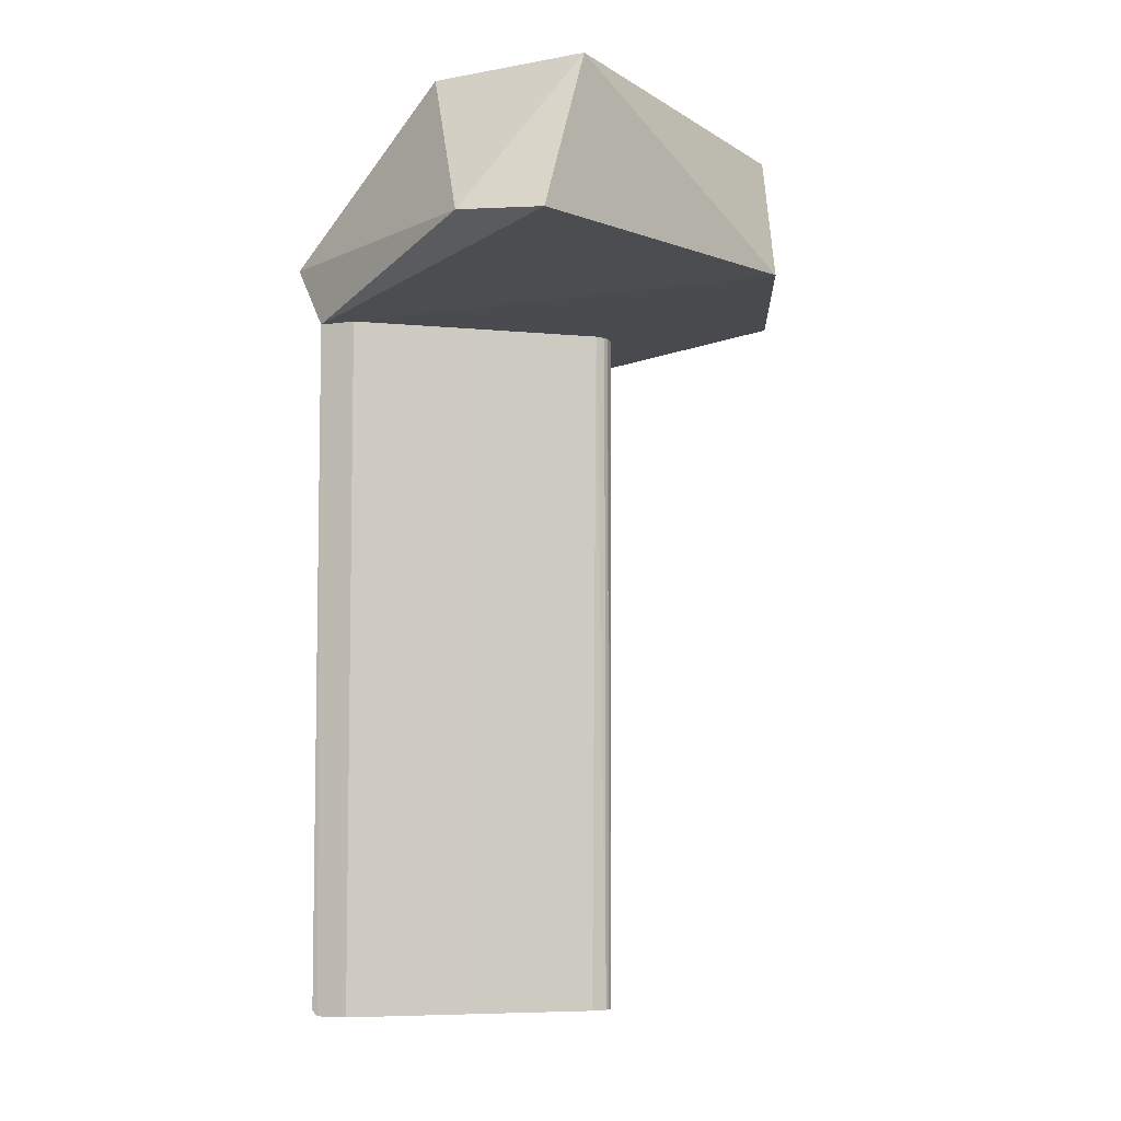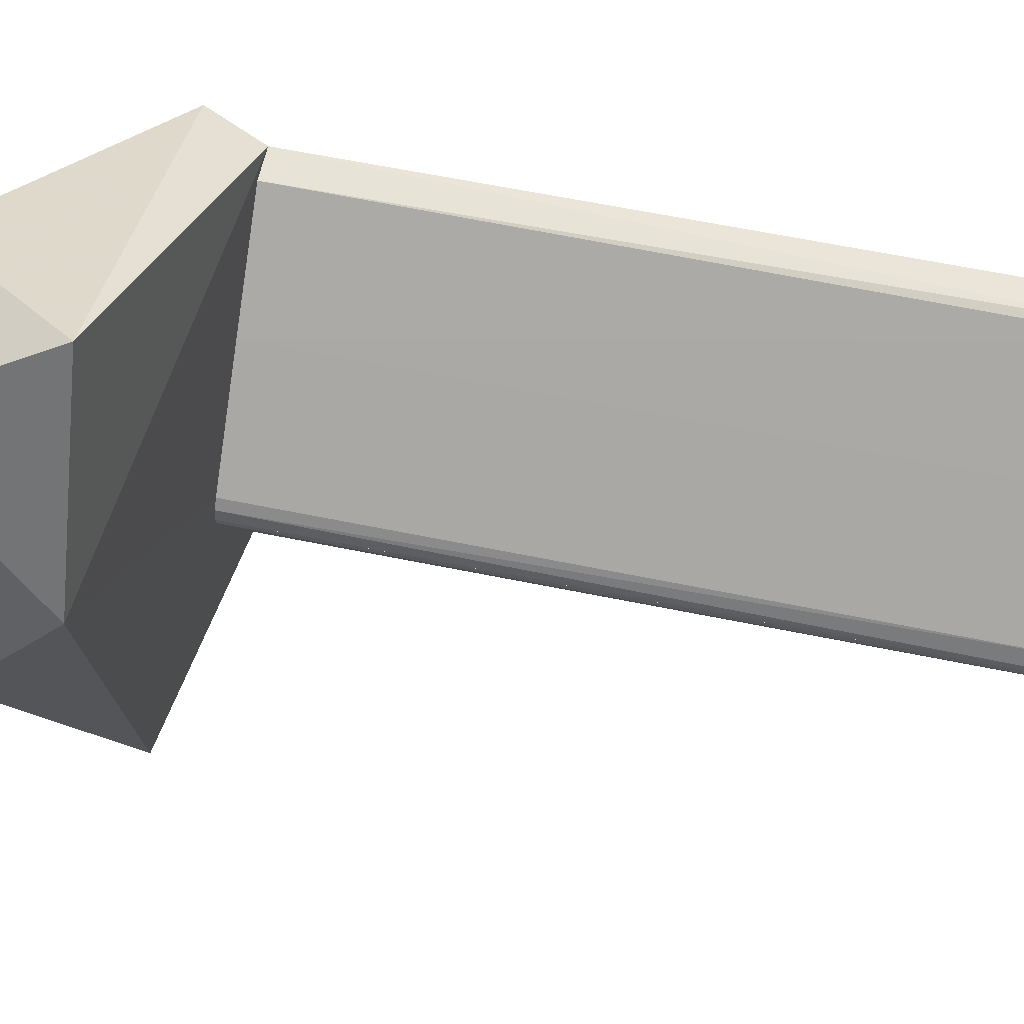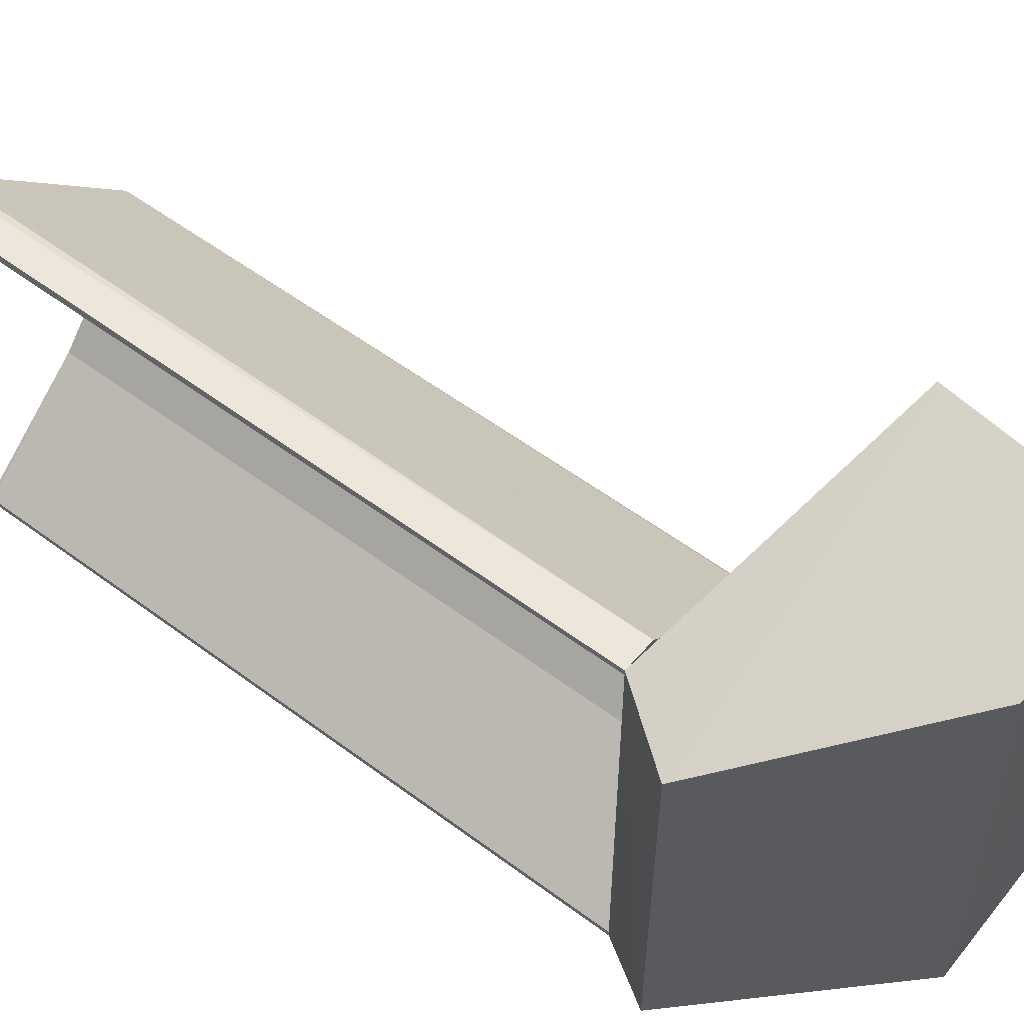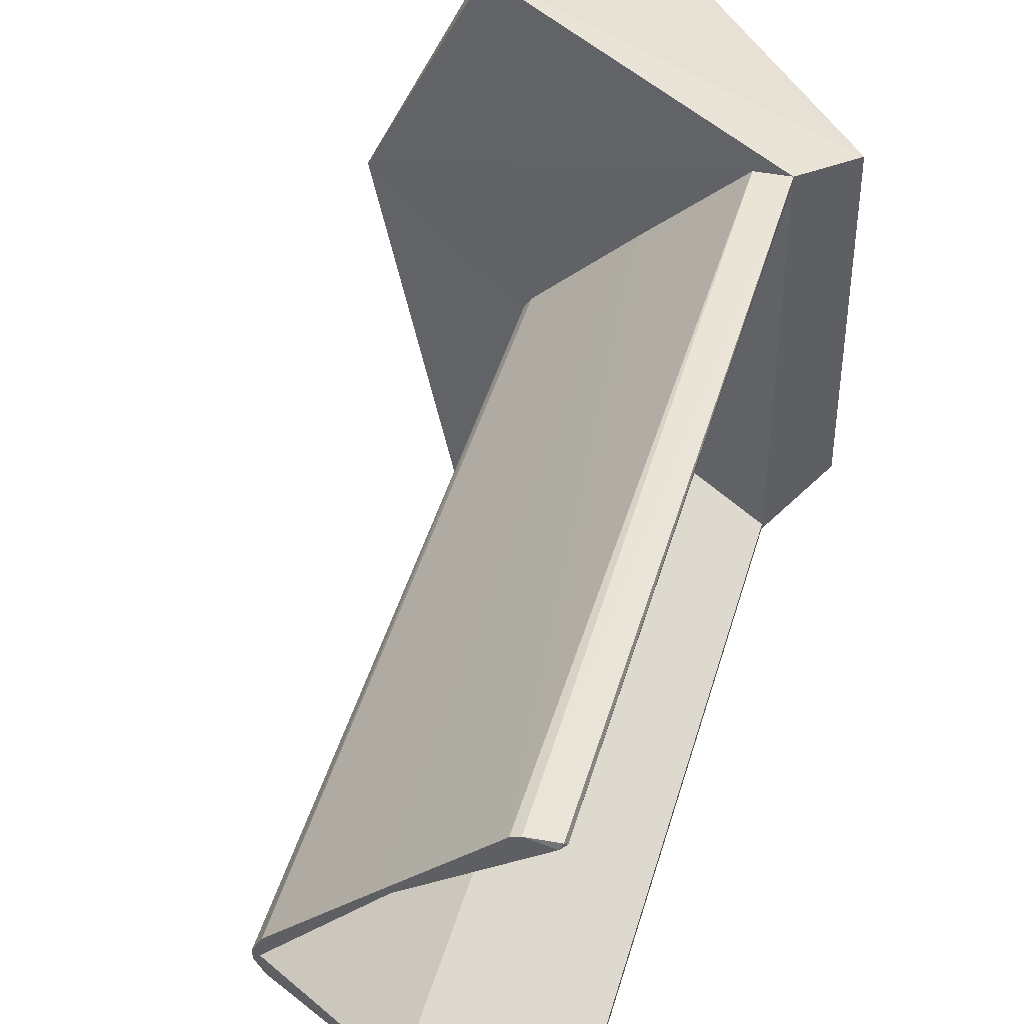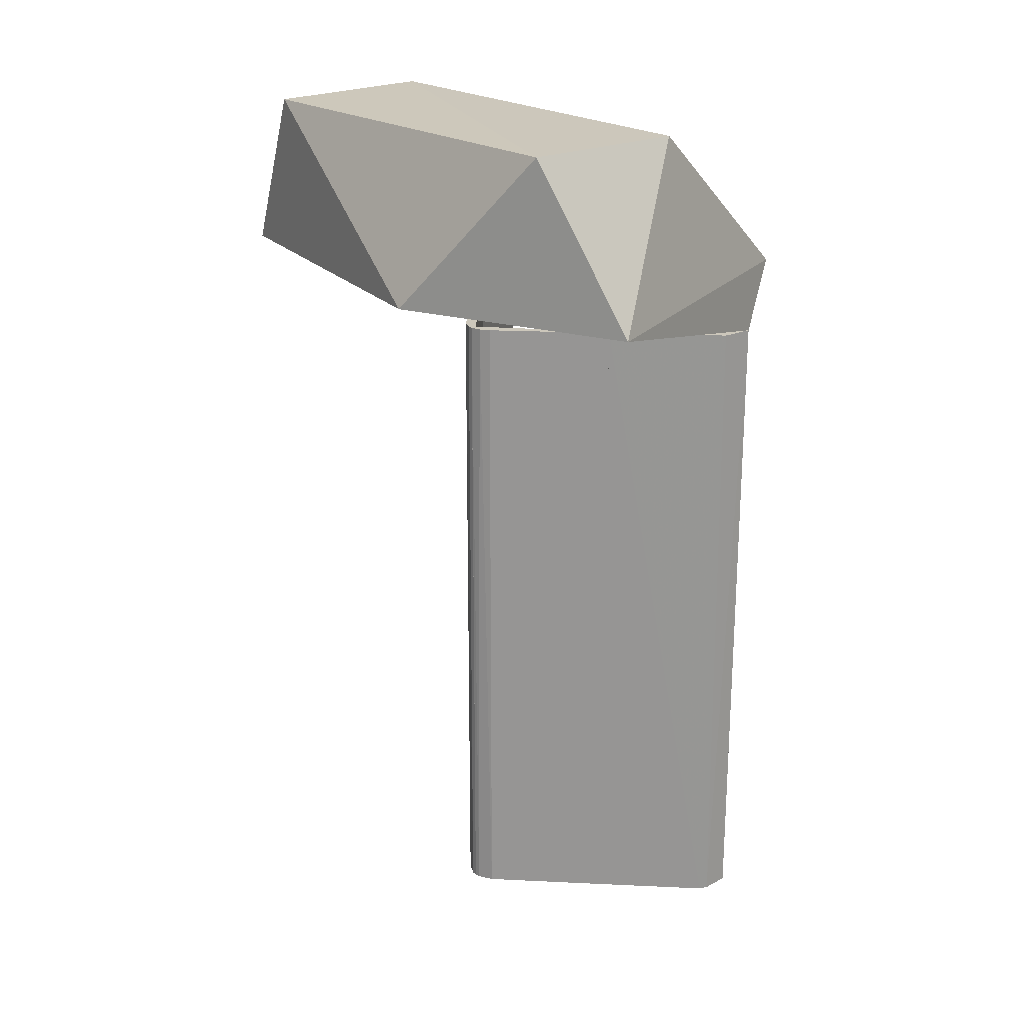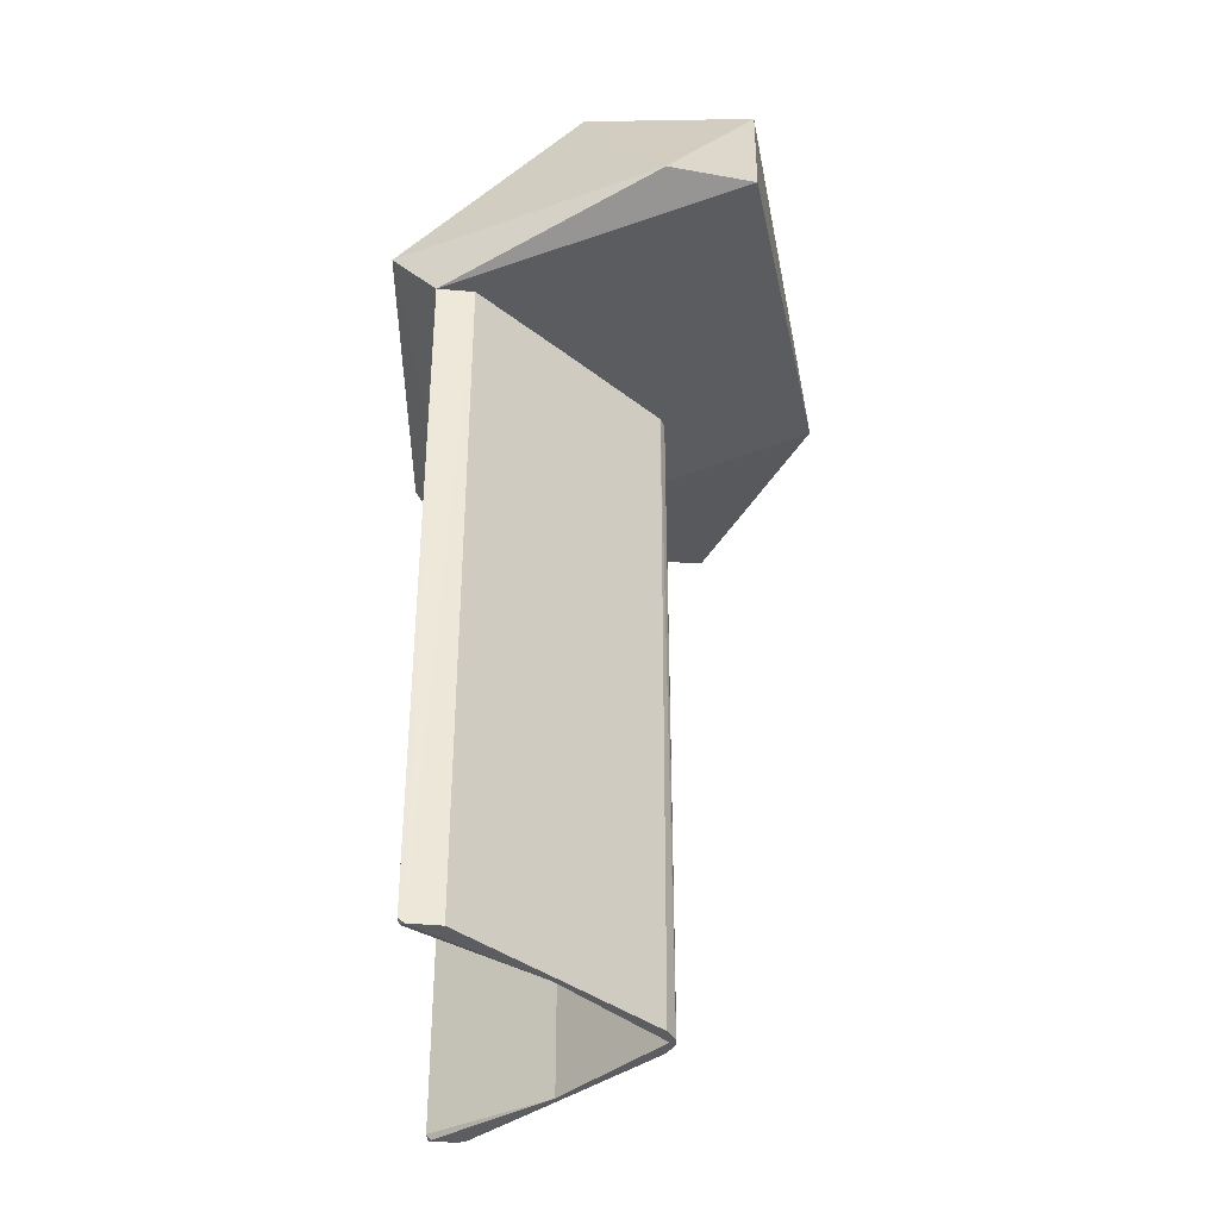
<metadata>
{"format":"obj","ext":"obj","renderer":"f3d","projection":"perspective","resolution":1024,"background":"white","views":[{"elev":-6.5,"azim":28.8,"up":"+Z"},{"elev":58.5,"azim":102.2,"up":"+Y"},{"elev":55.0,"azim":-51.7,"up":"+Y"},{"elev":45.8,"azim":-164.1,"up":"+Y"},{"elev":21.7,"azim":139.9,"up":"+Z"},{"elev":-37.2,"azim":-0.3,"up":"+Z"}]}
</metadata>
<code>
v -0.1089 -0.0975 0.1023
v -0.1124 -0.09396 0.1023
v -0.1089 -0.0975 -0.4981
v -0.0219 -3.003e-05 0.1023
v -0.02922 -0.01782 -0.4981
v -0.0269 0 -0.4981
v -0.02611 -0.01403 0.1023
v -0.02238 -0.005018 -0.4981
v -0.1124 -0.09396 -0.4981
v -0.0219 0 -0.4981
v -0.0269 -6.697e-06 0.1023
v -0.02238 -0.005018 0.1023
f 1 2 3
f 2 1 4
f 5 3 6
f 5 1 3
f 7 4 1
f 7 1 5
f 8 7 5
f 8 5 6
f 9 3 2
f 9 2 6
f 9 6 3
f 10 4 8
f 10 8 6
f 11 4 10
f 11 10 6
f 11 2 4
f 11 6 2
f 12 4 7
f 12 7 8
f 12 8 4
v -0.1124 0.09396 0.1023
v -0.0219 0 0.1023
v -0.1089 0.0975 0.1023
v -0.1124 0.09396 -0.4981
v -0.0269 0 -0.4981
v -0.02922 0.01782 -0.4981
v -0.02922 0.01782 0.1023
v -0.02238 0.005018 -0.4981
v -0.1089 0.0975 -0.4981
v -0.0219 0 -0.4981
v -0.0269 0 0.1023
v -0.0238 0.009708 0.1023
f 13 14 15
f 16 17 13
f 16 13 15
f 18 17 16
f 19 15 14
f 19 18 15
f 20 17 18
f 21 16 15
f 21 15 18
f 21 18 16
f 22 14 17
f 22 17 20
f 22 20 14
f 23 13 17
f 23 17 14
f 23 14 13
f 24 19 14
f 24 14 20
f 24 18 19
f 24 20 18
v -0.2159 -0.17 0.1023
v -0.1836 -0.1716 0.1023
v -0.1124 -0.09396 0.1023
v -0.1836 -0.1716 -0.4981
v -0.2109 -0.175 -0.4981
v -0.1089 -0.0975 -0.4981
v -0.2159 -0.17 -0.4931
v -0.1089 -0.0975 0.1023
v -0.2159 -0.175 0.1023
v -0.1124 -0.09396 -0.4981
v -0.2159 -0.175 -0.4931
v -0.2144 -0.17 -0.4967
f 25 26 27
f 28 26 29
f 28 29 30
f 28 30 26
f 31 25 27
f 32 30 27
f 32 27 26
f 32 26 30
f 33 25 31
f 33 29 26
f 33 26 25
f 34 27 30
f 34 31 27
f 34 30 29
f 35 29 33
f 35 33 31
f 36 29 35
f 36 35 31
f 36 31 34
f 36 34 29
v -0.1124 0.09396 0.1023
v -0.2159 0.17 0.1023
v -0.1124 0.09396 -0.4981
v -0.187 0.1735 0.1023
v -0.1089 0.0975 0.1023
v -0.1836 0.1716 -0.4981
v -0.1089 0.0975 -0.4981
v -0.2159 0.175 0.1023
v -0.2159 0.17 -0.4931
v -0.2144 0.175 -0.4967
v -0.2119 0.17 -0.4981
v -0.1908 0.1746 -0.4981
f 37 38 39
f 38 37 40
f 41 37 39
f 41 40 37
f 41 42 40
f 43 39 42
f 43 42 41
f 43 41 39
f 44 38 40
f 45 38 44
f 45 44 46
f 45 39 38
f 47 39 45
f 47 45 46
f 48 42 39
f 48 39 47
f 48 47 46
f 48 46 44
f 48 44 40
f 48 40 42
v -0.0945 -0.1813 0.3025
v 0.0545 -0.1868 0.3007
v 0.0545 0.1813 0.3025
v 0.115 0.0692 0.1605
v 0.02113 0.26 0.1565
v 0.04911 -0.2447 0.1565
v -0.2159 -0.175 0.1023
v -0.0945 0.1842 0.302
v -0.2557 0.1565 0.1605
v -0.2574 -0.1509 0.1605
v -0.2159 0.175 0.1023
v -0.02621 -0.2583 0.1605
f 49 50 51
f 52 51 50
f 53 51 52
f 54 55 52
f 54 52 50
f 56 51 53
f 56 53 57
f 56 49 51
f 58 49 56
f 58 56 57
f 59 55 58
f 59 58 57
f 59 52 55
f 59 53 52
f 59 57 53
f 60 49 58
f 60 58 55
f 60 50 49
f 60 54 50
f 60 55 54

</code>
